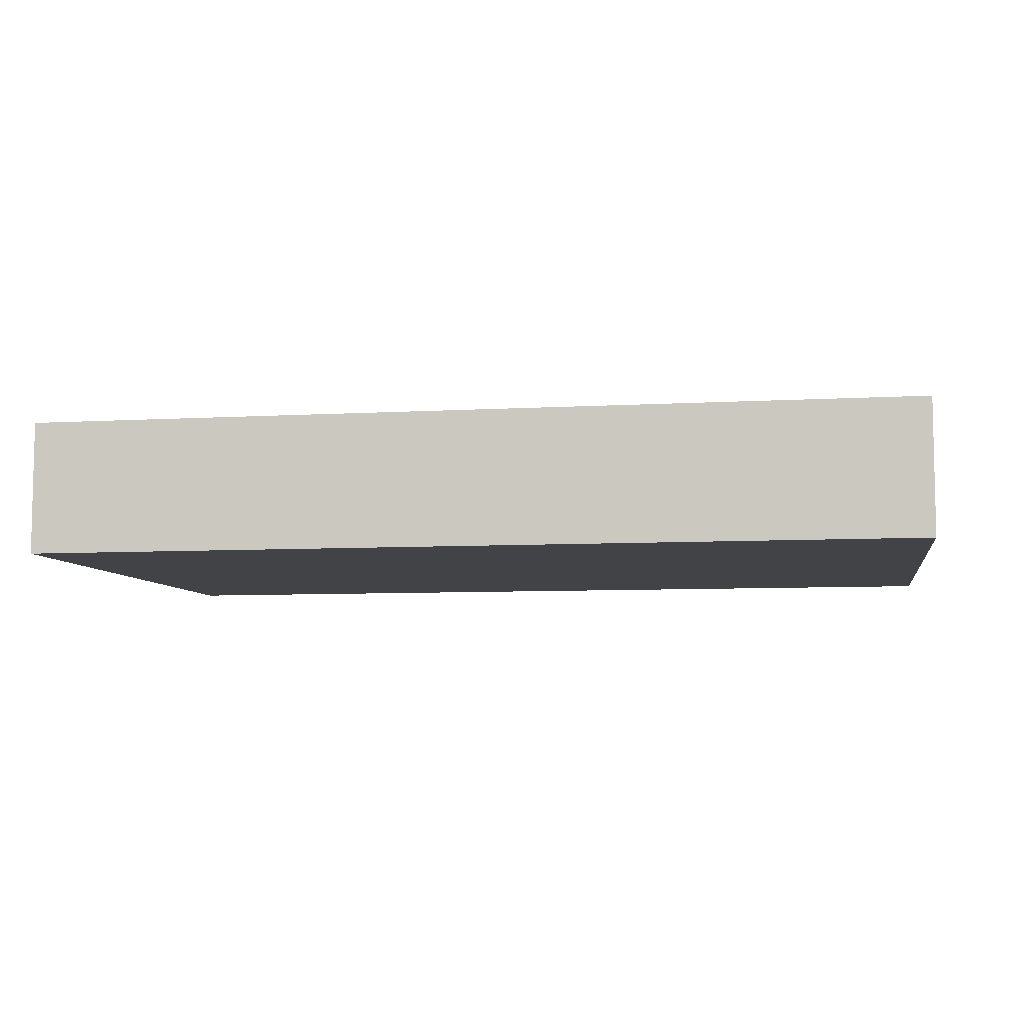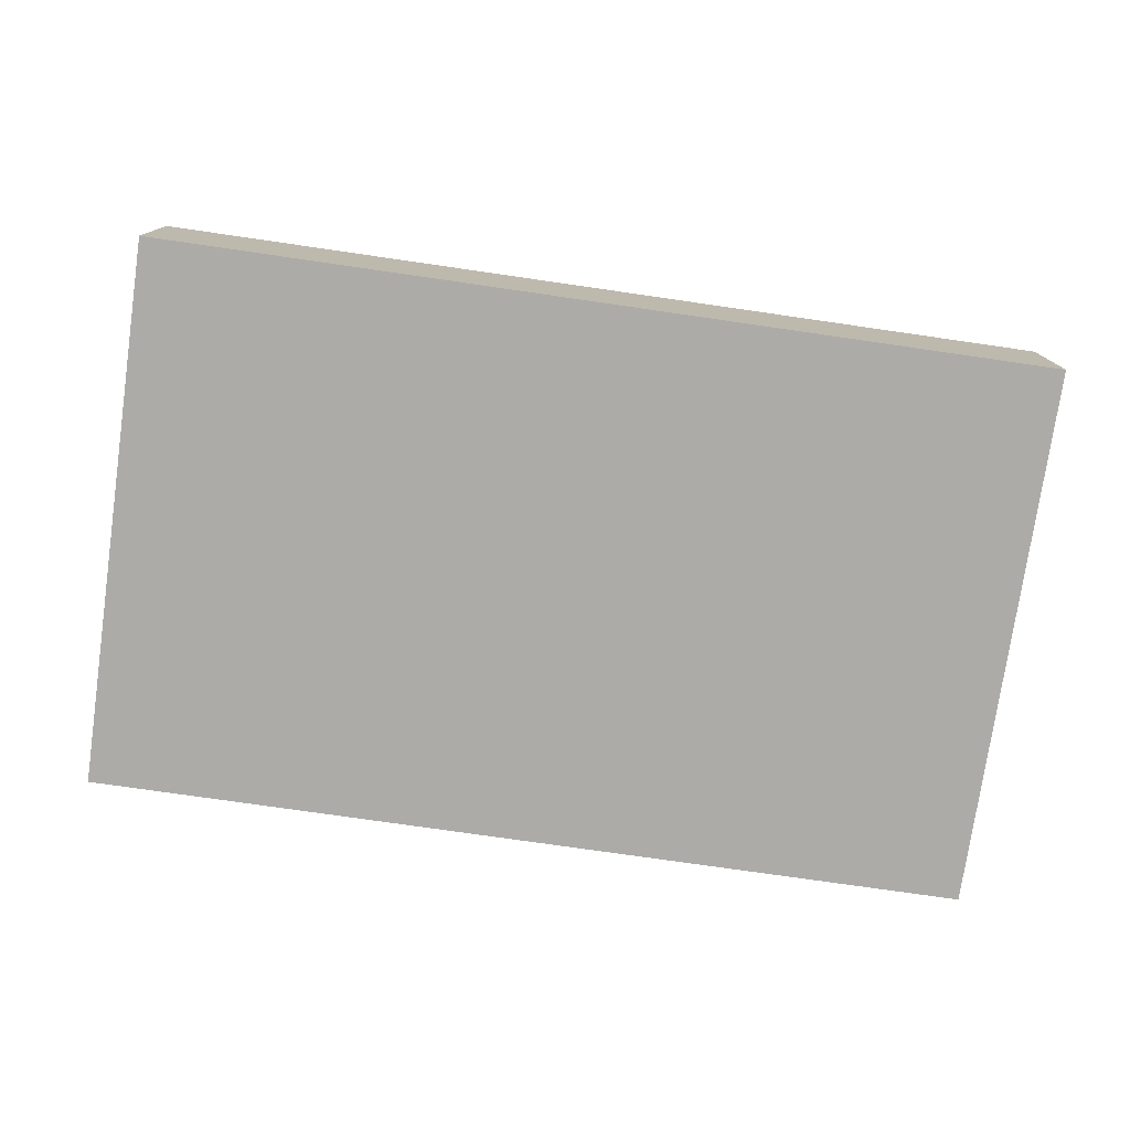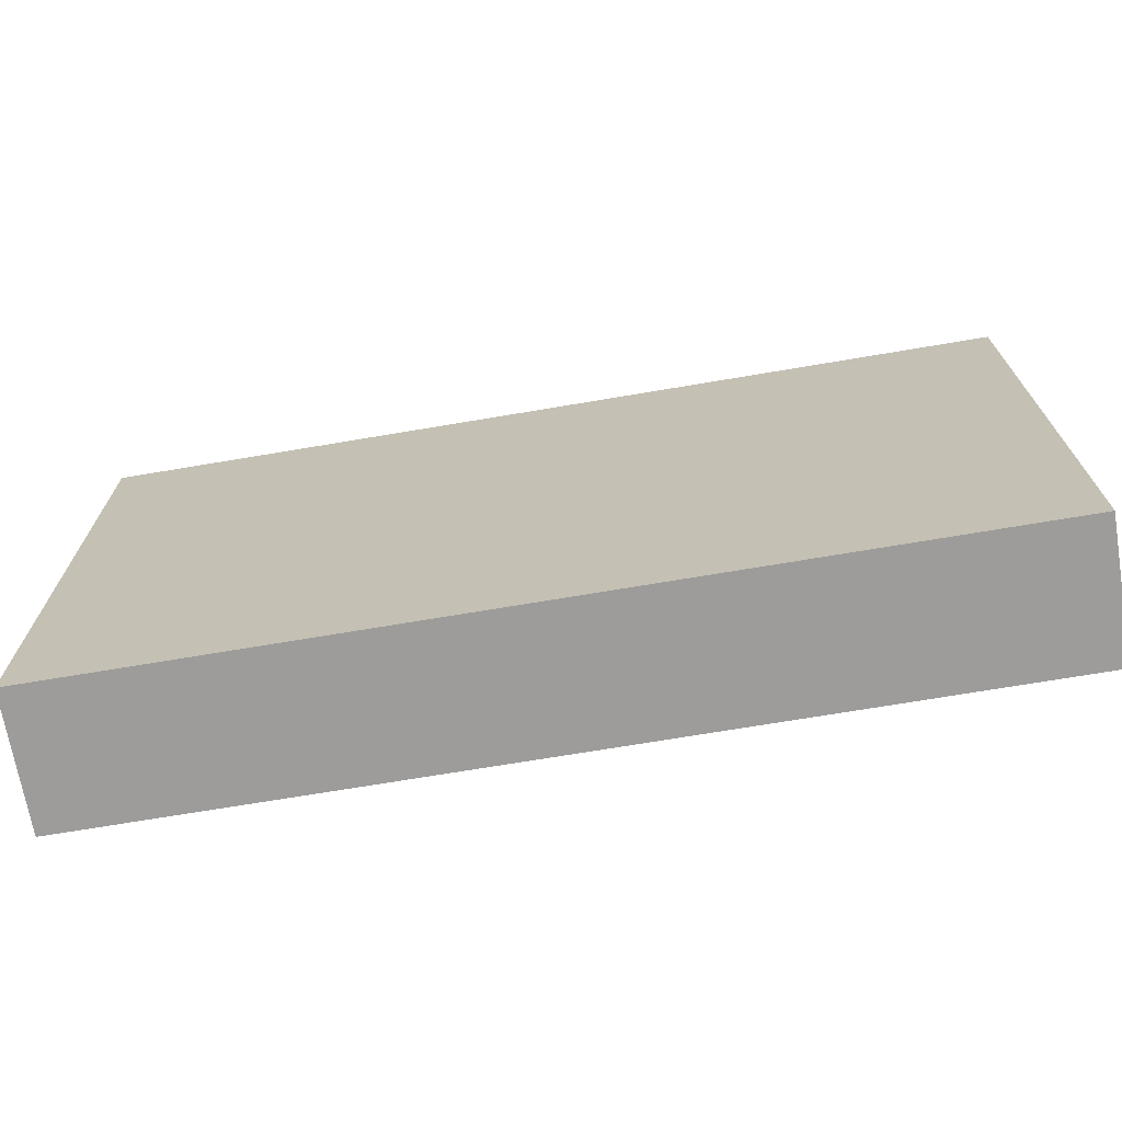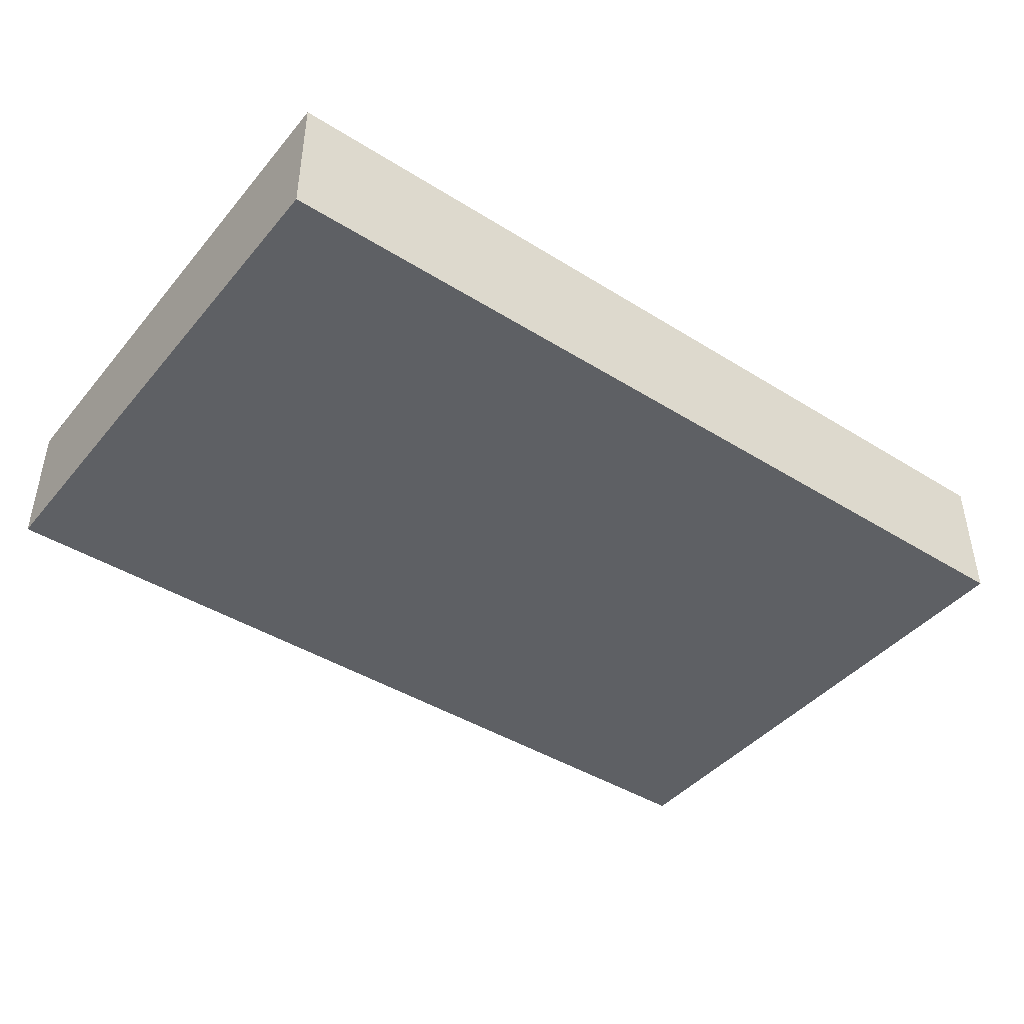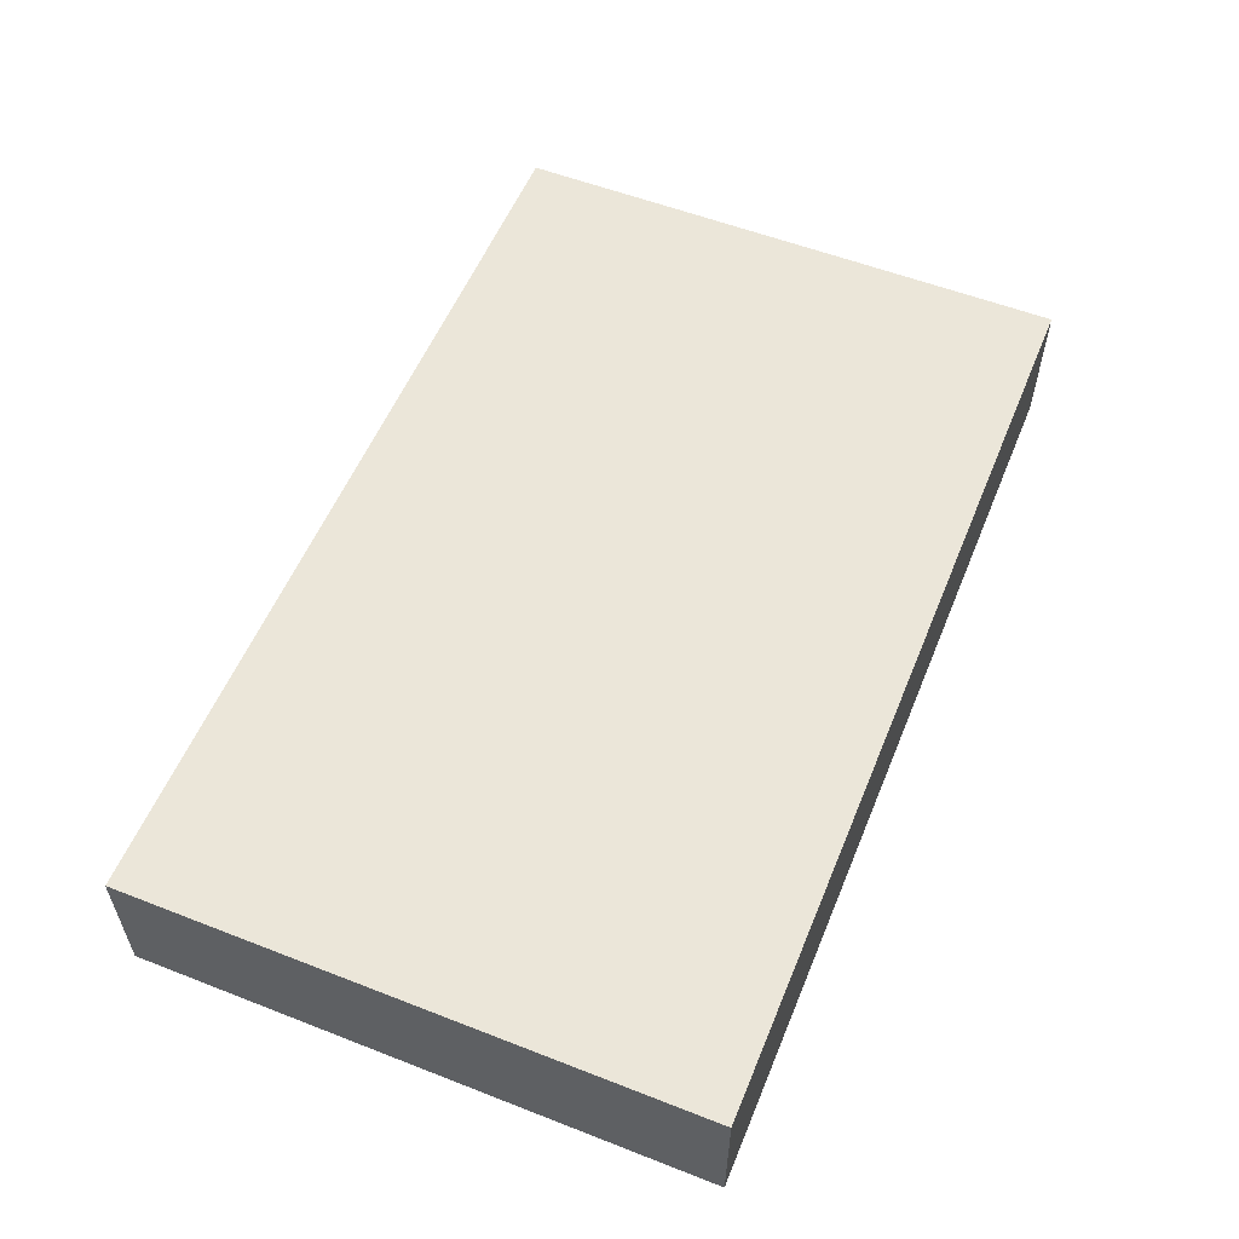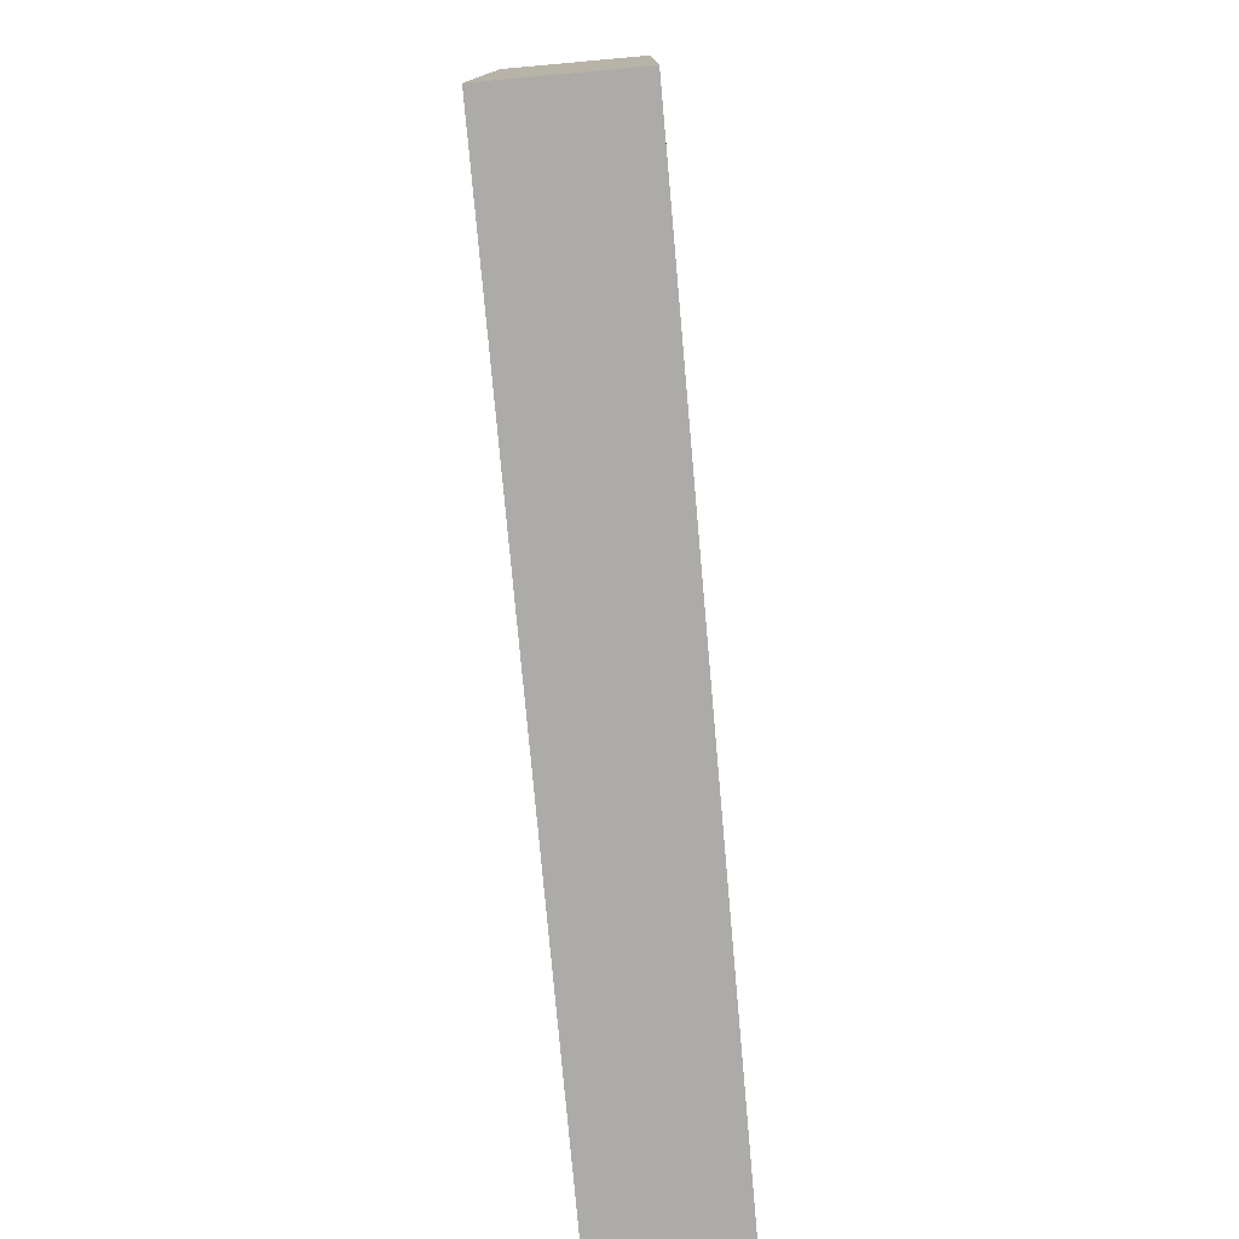
<metadata>
{"format":"obj","ext":"obj","renderer":"f3d","projection":"perspective","resolution":1024,"background":"white","views":[{"elev":-7.1,"azim":9.6,"up":"+Y"},{"elev":-76.5,"azim":171.8,"up":"+Y"},{"elev":-70.2,"azim":9.6,"up":"+Z"},{"elev":-42.8,"azim":143.4,"up":"+Y"},{"elev":56.1,"azim":112.2,"up":"+Y"},{"elev":-76.5,"azim":95.1,"up":"+Z"}]}
</metadata>
<code>
v 6 0 3.7
v 6 0 -3.7
v 6 1.8 -3.7
v 6 1.8 3.7
v -6 0 3.7
v 6 0 3.7
v 6 1.8 3.7
v -6 1.8 3.7
v -6 0 -3.7
v -6 0 3.7
v -6 1.8 3.7
v -6 1.8 -3.7
v 6 0 -3.7
v -6 0 -3.7
v -6 1.8 -3.7
v 6 1.8 -3.7
v 6 1.8 -3.7
v -6 1.8 -3.7
v -6 1.8 3.7
v 6 1.8 3.7
v -6 0 -3.7
v 6 0 -3.7
v 6 0 3.7
v -6 0 3.7
g 7445aa26-e345-11ea-8779-54bf646e7e1f
f 1 2 4
f 4 2 3
g 7445d13a-e345-11ea-9cf6-54bf646e7e1f
f 5 6 8
f 8 6 7
g 7445f852-e345-11ea-abf0-54bf646e7e1f
f 9 10 12
f 12 10 11
g 7446466e-e345-11ea-a0fb-54bf646e7e1f
f 13 14 16
f 16 14 15
g 7446948c-e345-11ea-8fa3-54bf646e7e1f
f 18 19 17
f 17 19 20
g 7446bba8-e345-11ea-bcf1-54bf646e7e1f
f 21 22 24
f 24 22 23

</code>
